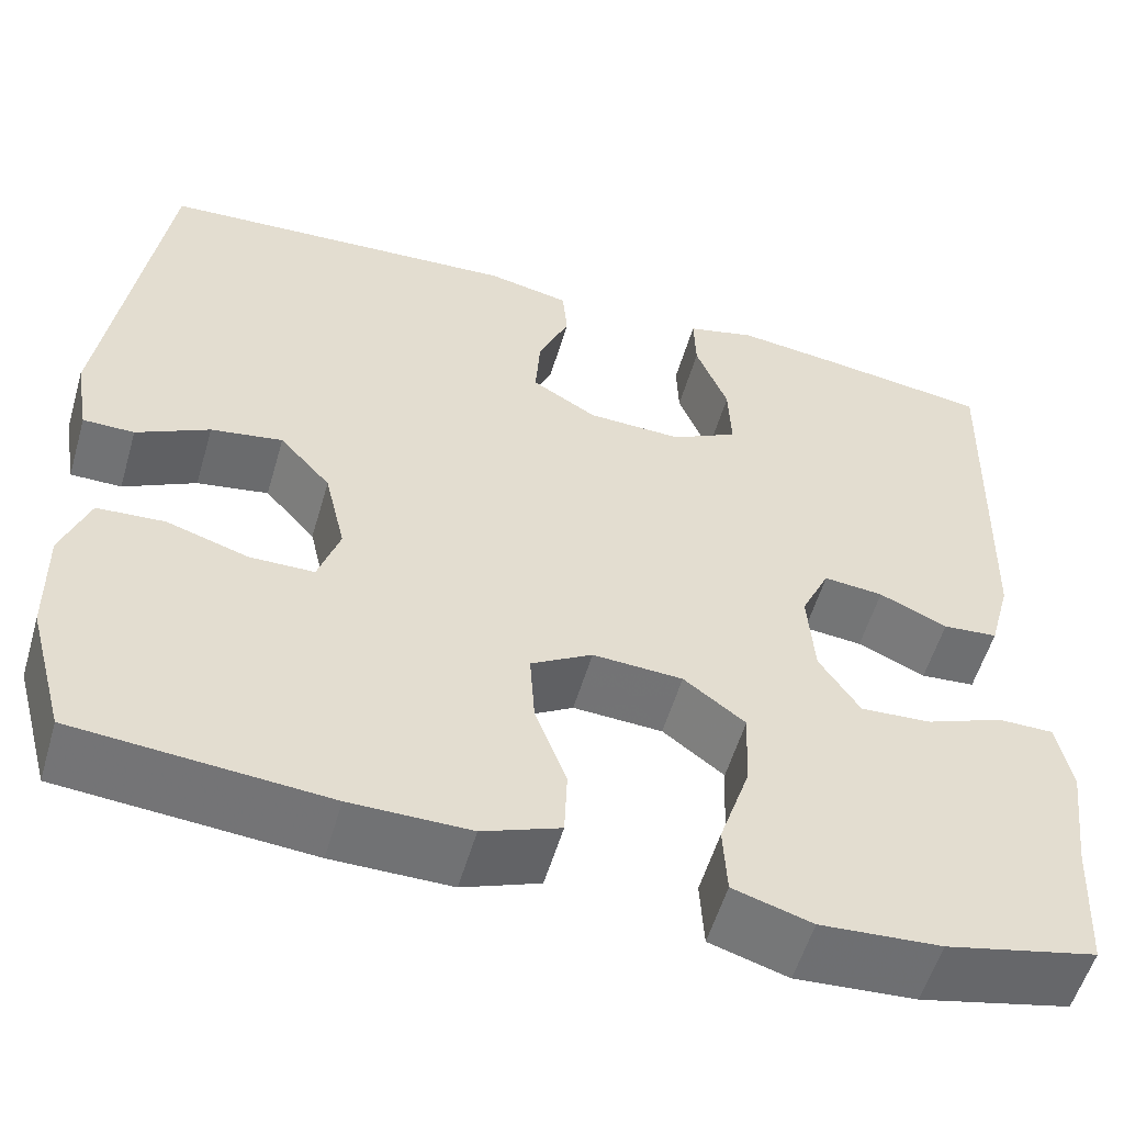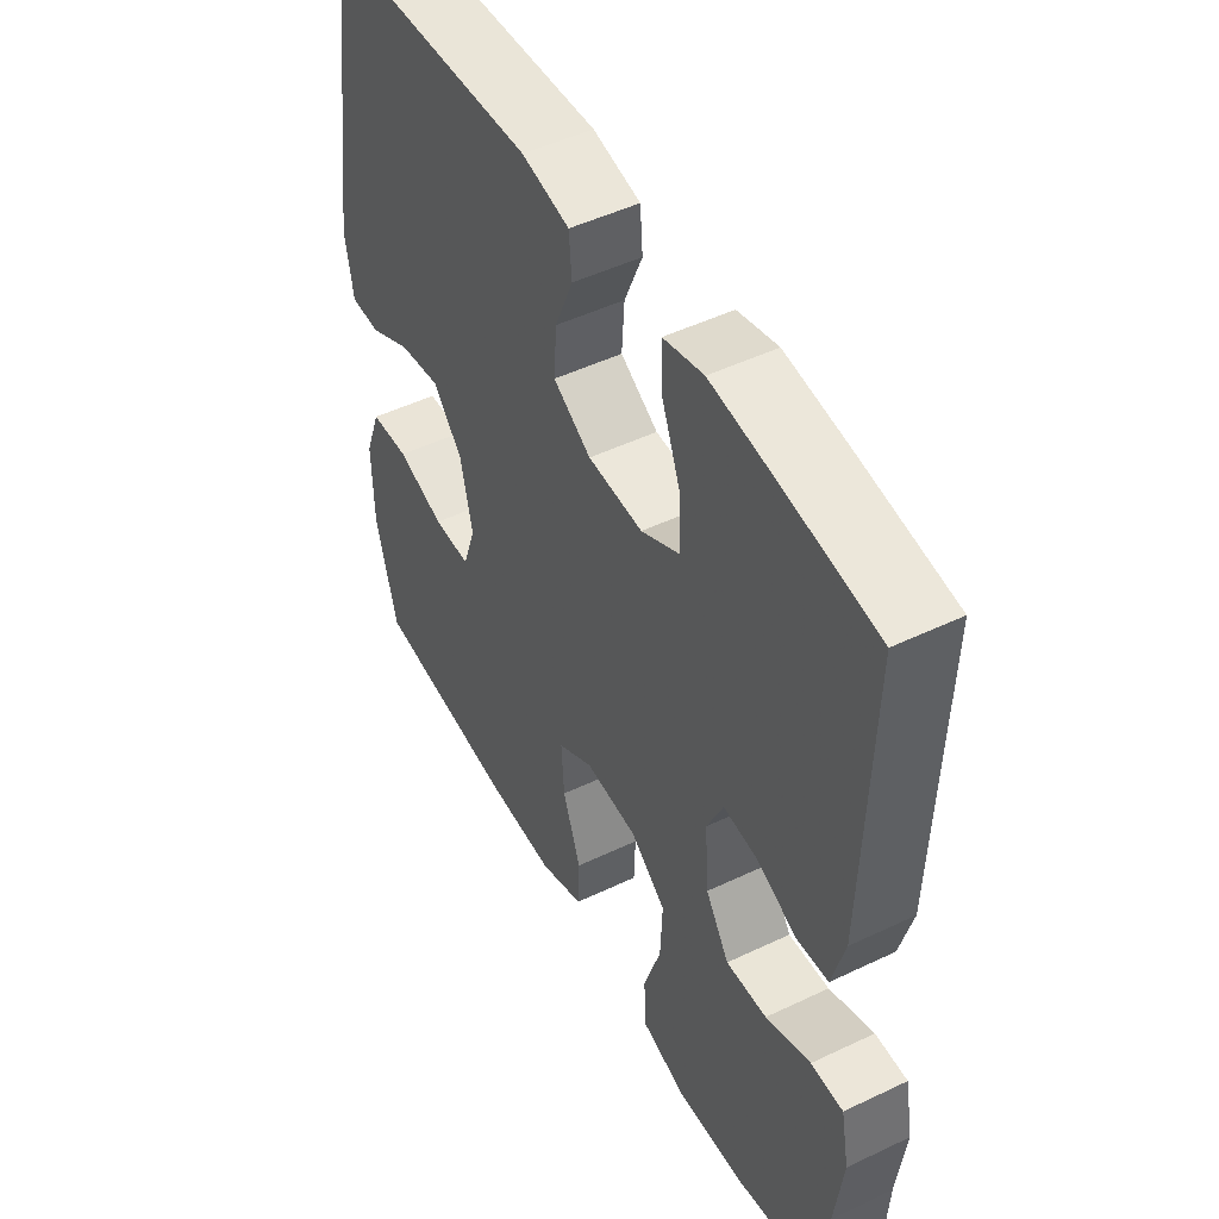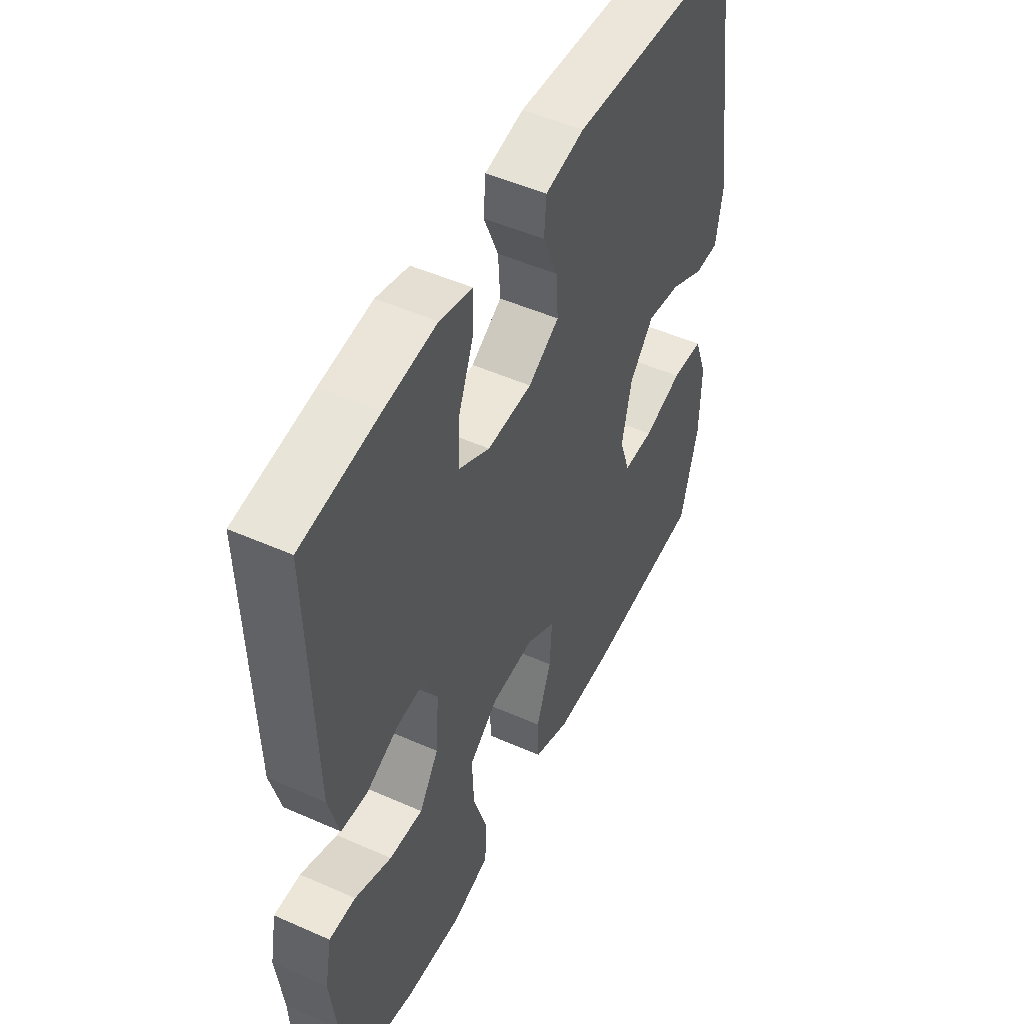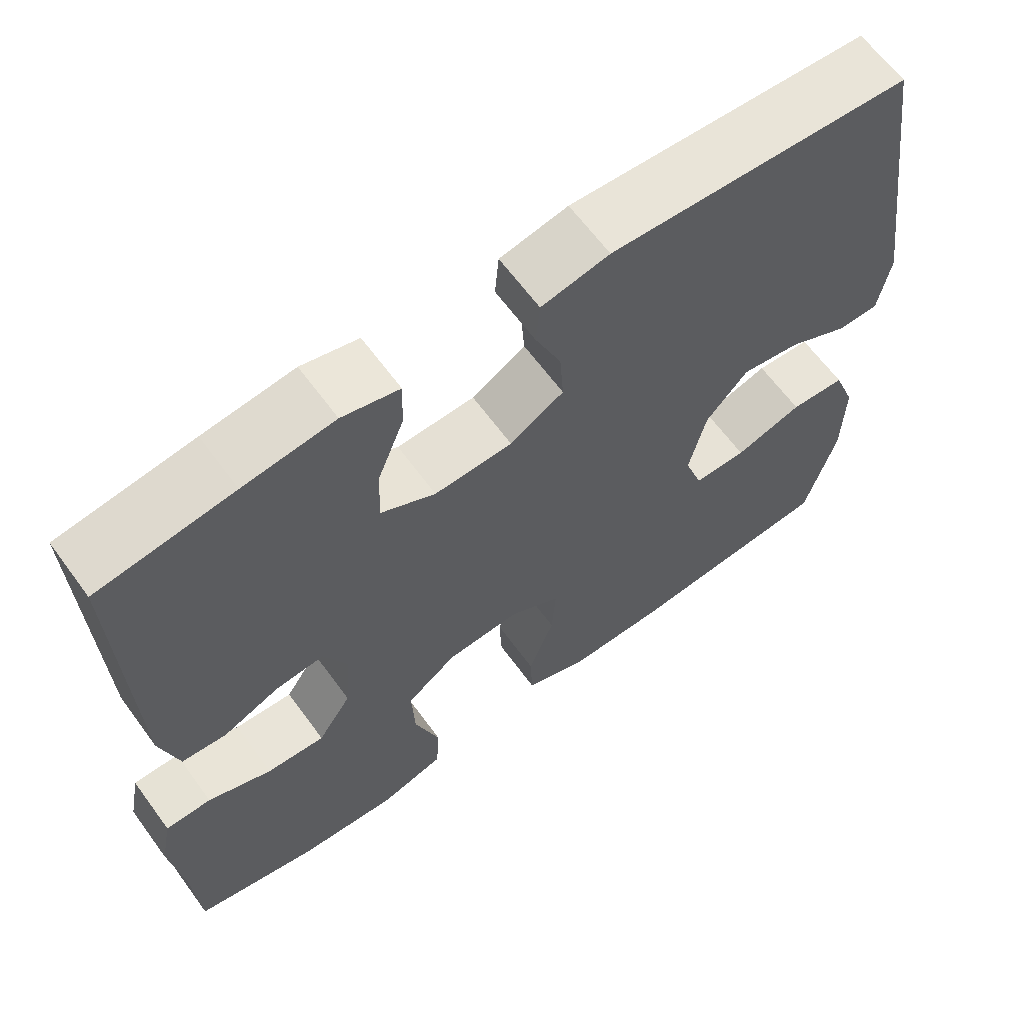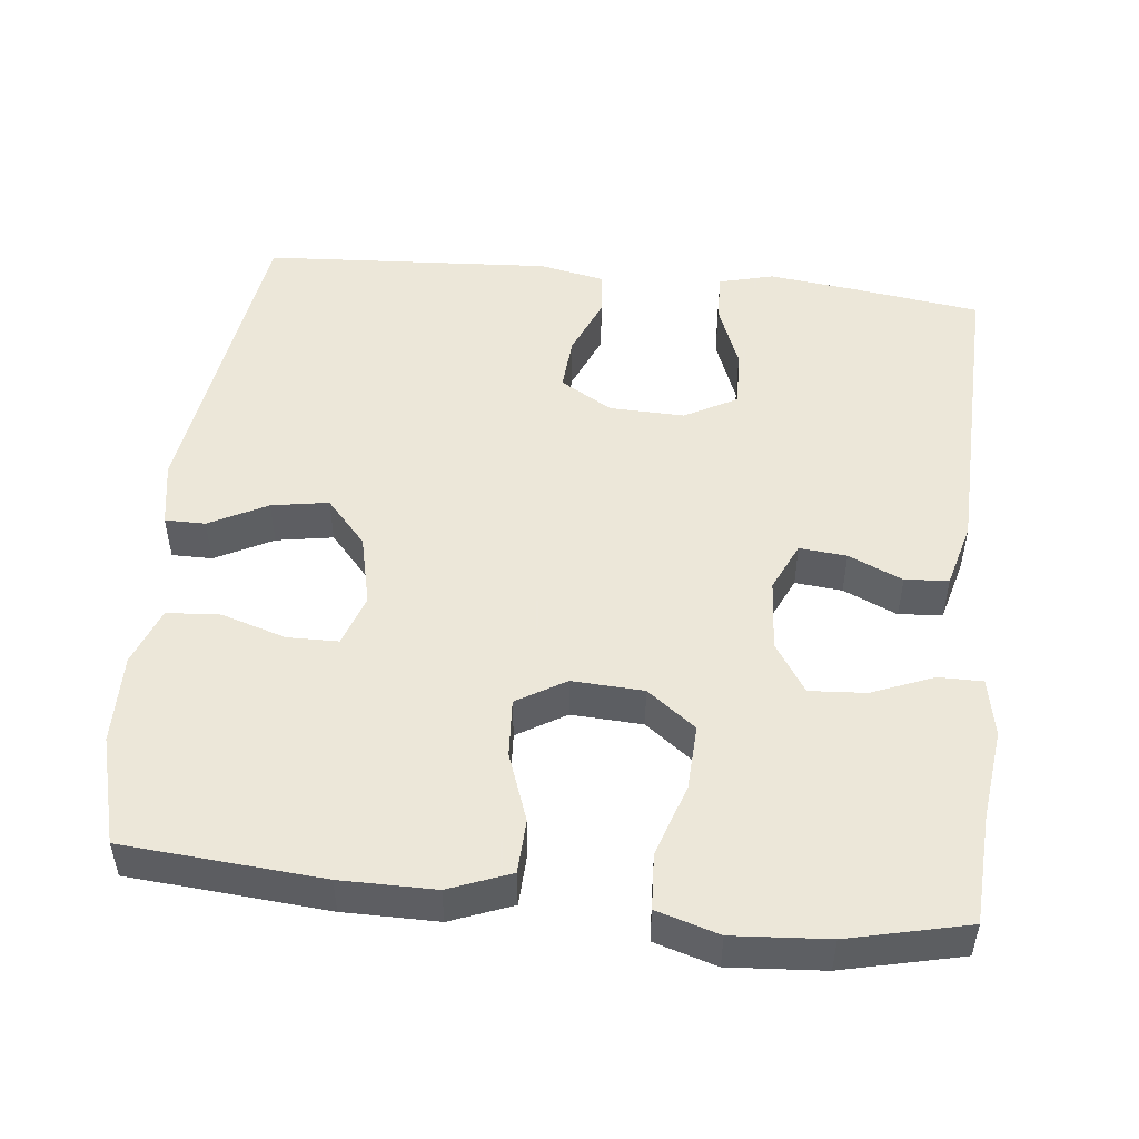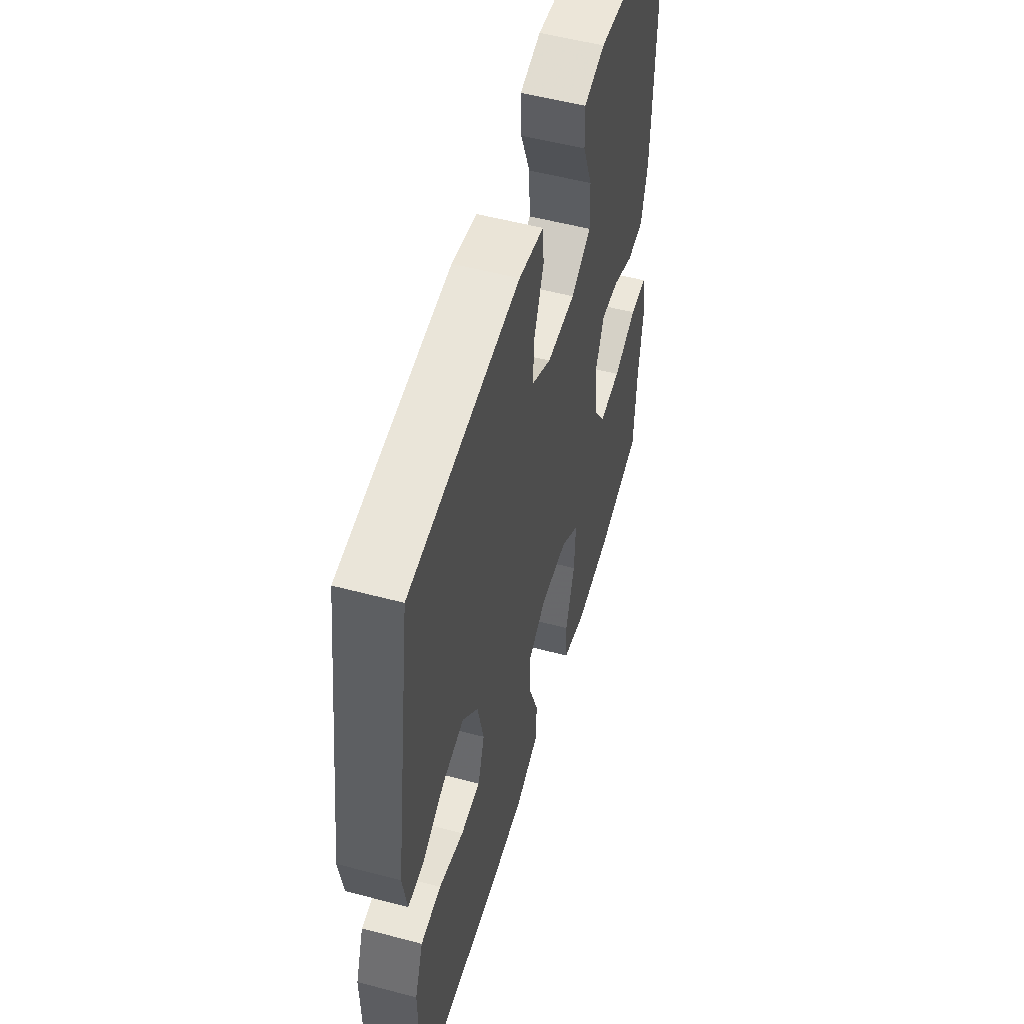
<metadata>
{"format":"obj","ext":"obj","renderer":"f3d","projection":"perspective","resolution":1024,"background":"white","views":[{"elev":-55.5,"azim":163.8,"up":"+Z"},{"elev":49.1,"azim":-117.9,"up":"+Z"},{"elev":49.5,"azim":-63.9,"up":"+Z"},{"elev":64.0,"azim":-36.2,"up":"+Z"},{"elev":50.2,"azim":-173.8,"up":"+Y"},{"elev":53.7,"azim":105.8,"up":"+Z"}]}
</metadata>
<code>
v 0.5 0.07 -0.5
v 0.235 0.07 -0.521
v 0.109 0.07 -0.521
v 0.027 0.07 -0.489
v 0.024 0.07 -0.417
v 0.057 0.07 -0.326
v 0.062 0.07 -0.248
v -0.003 0.07 -0.209
v -0.098 0.07 -0.214
v -0.163 0.07 -0.263
v -0.159 0.07 -0.35
v -0.127 0.07 -0.447
v -0.131 0.07 -0.521
v -0.214 0.07 -0.546
v -0.341 0.07 -0.537
v -0.5 0.07 -0.5
v -0.508 0.07 -0.354
v -0.523 0.07 -0.233
v -0.508 0.07 -0.155
v -0.449 0.07 -0.155
v -0.367 0.07 -0.188
v -0.292 0.07 -0.193
v -0.249 0.07 -0.127
v -0.242 0.07 -0.031
v -0.272 0.07 0.034
v -0.335 0.07 0.028
v -0.407 0.07 -0.004
v -0.465 0.07 0.001
v -0.488 0.07 0.087
v -0.5 0.07 0.5
v -0.328 0.07 0.524
v -0.212 0.07 0.538
v -0.139 0.07 0.519
v -0.141 0.07 0.454
v -0.175 0.07 0.367
v -0.178 0.07 0.29
v -0.108 0.07 0.252
v -0.008 0.07 0.255
v 0.061 0.07 0.296
v 0.056 0.07 0.368
v 0.023 0.07 0.447
v 0.028 0.07 0.506
v 0.115 0.07 0.524
v 0.5 0.07 0.5
v 0.561 0.07 0.08
v 0.546 0.07 -0.007
v 0.492 0.07 -0.007
v 0.415 0.07 0.033
v 0.339 0.07 0.046
v 0.285 0.07 -0.015
v 0.263 0.07 -0.11
v 0.286 0.07 -0.179
v 0.354 0.07 -0.18
v 0.441 0.07 -0.153
v 0.512 0.07 -0.158
v 0.541 0.07 -0.236
v 0.539 0.07 -0.356
v 0.5 0 -0.5
v 0.235 0 -0.521
v 0.109 0 -0.521
v 0.027 0 -0.489
v 0.024 0 -0.417
v 0.057 0 -0.326
v 0.062 0 -0.248
v -0.003 0 -0.209
v -0.098 0 -0.214
v -0.163 0 -0.263
v -0.159 0 -0.35
v -0.127 0 -0.447
v -0.131 0 -0.521
v -0.214 0 -0.546
v -0.341 0 -0.537
v -0.5 0 -0.5
v -0.508 0 -0.354
v -0.523 0 -0.233
v -0.508 0 -0.155
v -0.449 0 -0.155
v -0.367 0 -0.188
v -0.292 0 -0.193
v -0.249 0 -0.127
v -0.242 0 -0.031
v -0.272 0 0.034
v -0.335 0 0.028
v -0.407 0 -0.004
v -0.465 0 0.001
v -0.488 0 0.087
v -0.5 0 0.5
v -0.328 0 0.524
v -0.212 0 0.538
v -0.139 0 0.519
v -0.141 0 0.454
v -0.175 0 0.367
v -0.178 0 0.29
v -0.108 0 0.252
v -0.008 0 0.255
v 0.061 0 0.296
v 0.056 0 0.368
v 0.023 0 0.447
v 0.028 0 0.506
v 0.115 0 0.524
v 0.5 0 0.5
v 0.561 0 0.08
v 0.546 0 -0.007
v 0.492 0 -0.007
v 0.415 0 0.033
v 0.339 0 0.046
v 0.285 0 -0.015
v 0.263 0 -0.11
v 0.286 0 -0.179
v 0.354 0 -0.18
v 0.441 0 -0.153
v 0.512 0 -0.158
v 0.541 0 -0.236
v 0.539 0 -0.356
f 53 54 55 56
f 52 53 56 57
f 45 46 47 48
f 45 48 49
f 44 45 49
f 43 44 49 50
f 40 41 42 43
f 39 40 43 50
f 32 33 34 35
f 32 35 36
f 31 32 36
f 30 31 36
f 29 30 36
f 26 27 28 29
f 25 26 29 36
f 24 25 36 37
f 18 19 20 21
f 17 18 21 22
f 16 17 22
f 15 16 22
f 14 15 22 23
f 11 12 13 14
f 10 11 14 23
f 3 4 5 6
f 3 6 7
f 2 3 7
f 52 57 1 2
f 51 52 2 7
f 38 39 50 51
f 38 51 7 8
f 37 38 8 9
f 23 24 37
f 9 10 23 37
f 113 112 111 110
f 114 113 110 109
f 105 104 103 102
f 106 105 102
f 106 102 101
f 107 106 101 100
f 100 99 98 97
f 107 100 97 96
f 92 91 90 89
f 93 92 89
f 93 89 88
f 93 88 87
f 93 87 86
f 86 85 84 83
f 93 86 83 82
f 94 93 82 81
f 78 77 76 75
f 79 78 75 74
f 79 74 73
f 79 73 72
f 80 79 72 71
f 71 70 69 68
f 80 71 68 67
f 63 62 61 60
f 64 63 60
f 64 60 59
f 59 58 114 109
f 64 59 109 108
f 108 107 96 95
f 65 64 108 95
f 66 65 95 94
f 94 81 80
f 94 80 67 66
f 1 58 59 2
f 2 59 60 3
f 3 60 61 4
f 4 61 62 5
f 5 62 63 6
f 6 63 64 7
f 7 64 65 8
f 8 65 66 9
f 9 66 67 10
f 10 67 68 11
f 11 68 69 12
f 12 69 70 13
f 13 70 71 14
f 14 71 72 15
f 15 72 73 16
f 16 73 74 17
f 17 74 75 18
f 18 75 76 19
f 19 76 77 20
f 20 77 78 21
f 21 78 79 22
f 22 79 80 23
f 23 80 81 24
f 24 81 82 25
f 25 82 83 26
f 26 83 84 27
f 27 84 85 28
f 28 85 86 29
f 29 86 87 30
f 30 87 88 31
f 31 88 89 32
f 32 89 90 33
f 33 90 91 34
f 34 91 92 35
f 35 92 93 36
f 36 93 94 37
f 37 94 95 38
f 38 95 96 39
f 39 96 97 40
f 40 97 98 41
f 41 98 99 42
f 42 99 100 43
f 43 100 101 44
f 44 101 102 45
f 45 102 103 46
f 46 103 104 47
f 47 104 105 48
f 48 105 106 49
f 49 106 107 50
f 50 107 108 51
f 51 108 109 52
f 52 109 110 53
f 53 110 111 54
f 54 111 112 55
f 55 112 113 56
f 56 113 114 57
f 57 114 58 1

</code>
